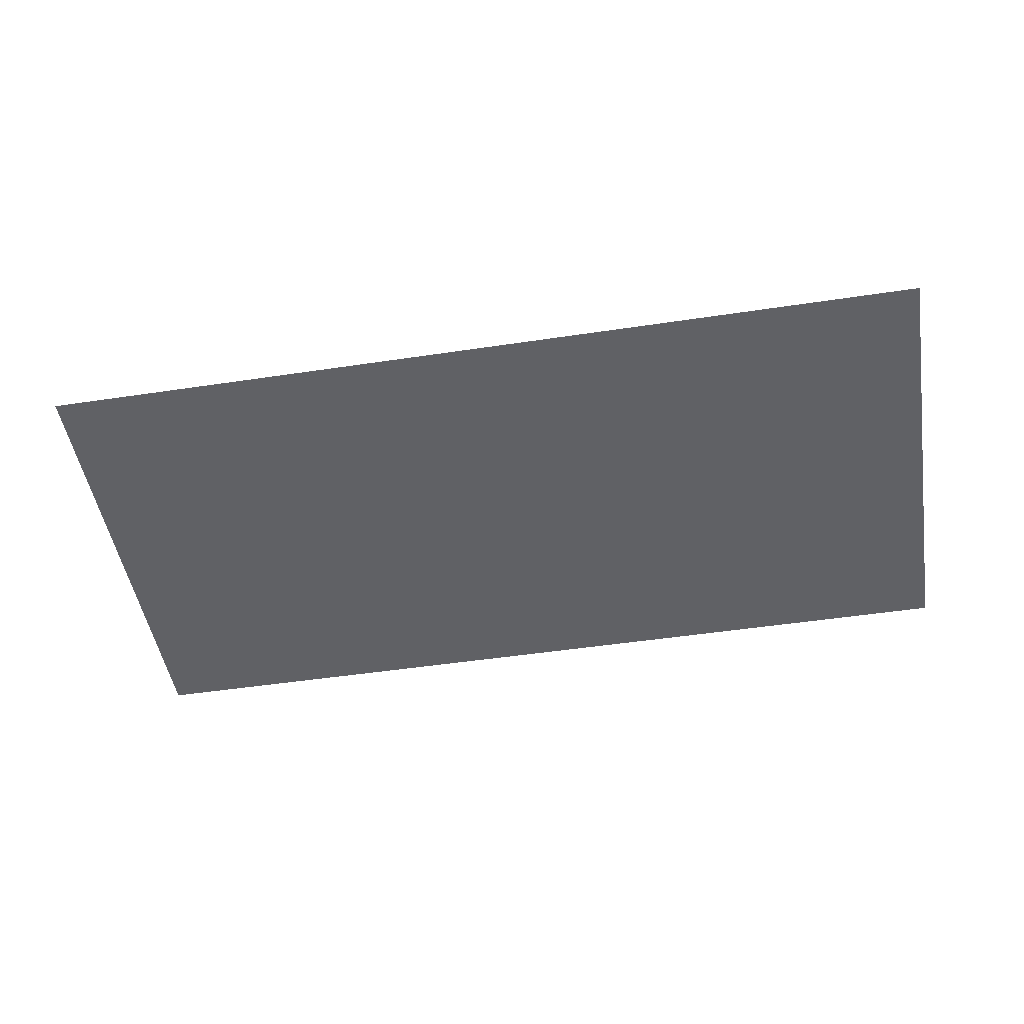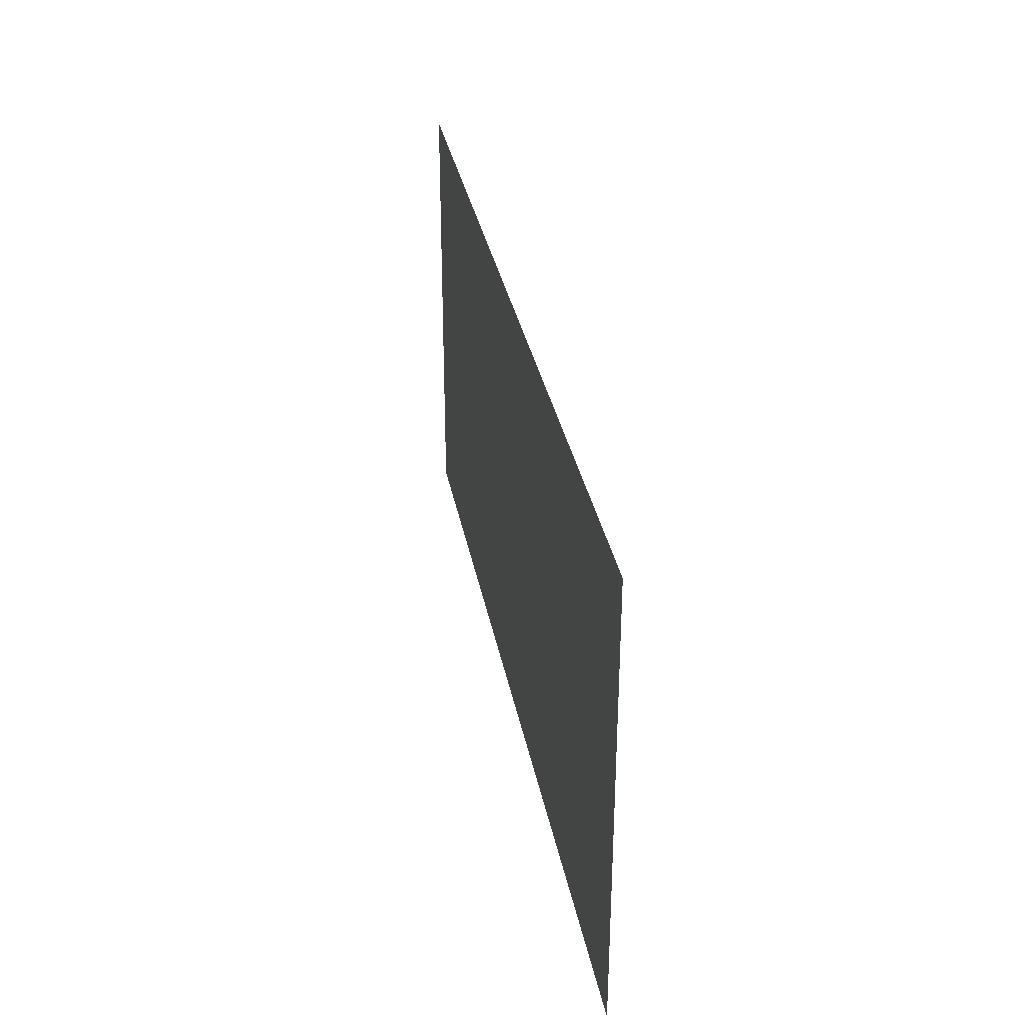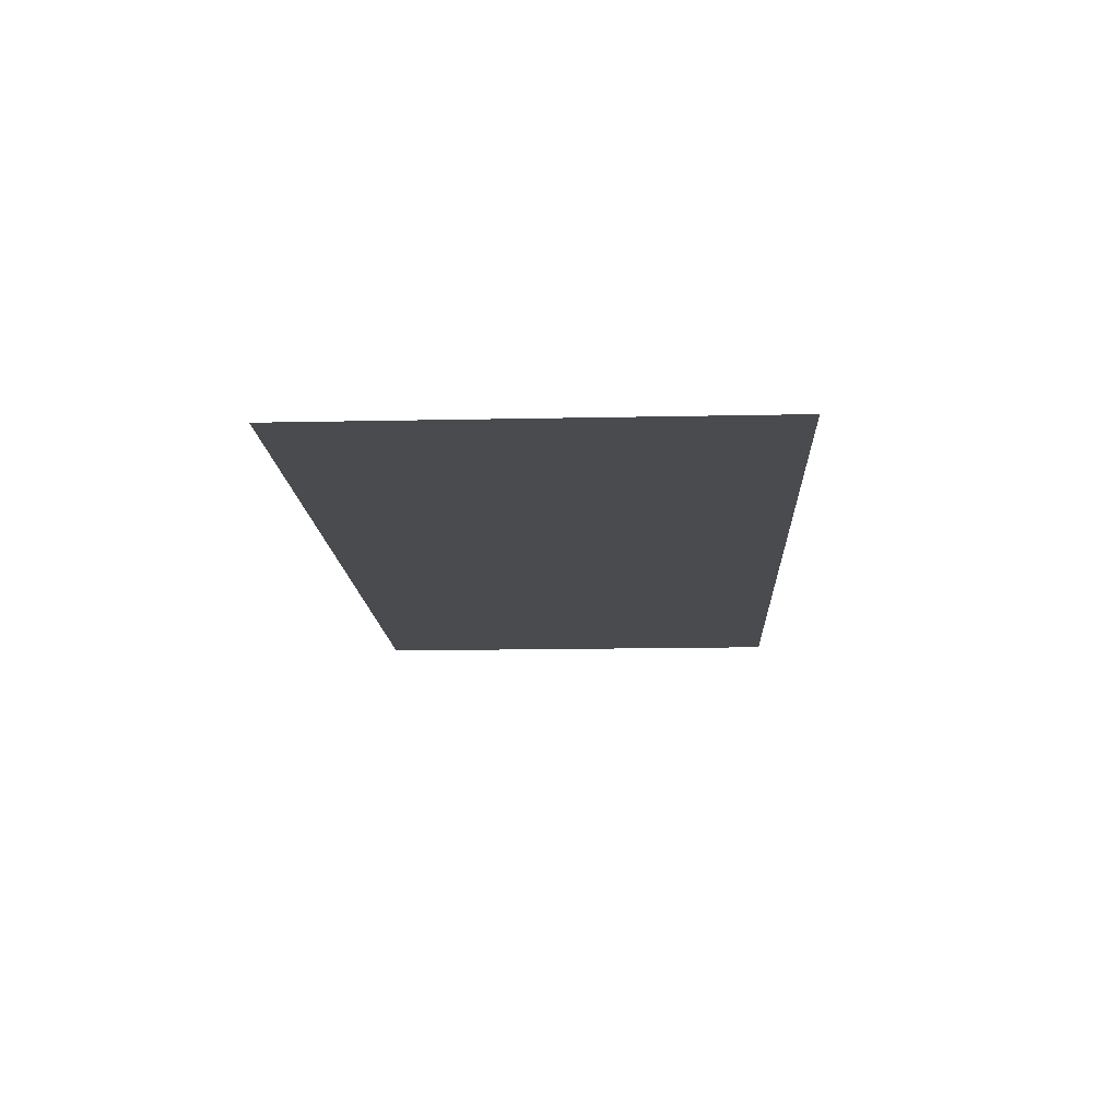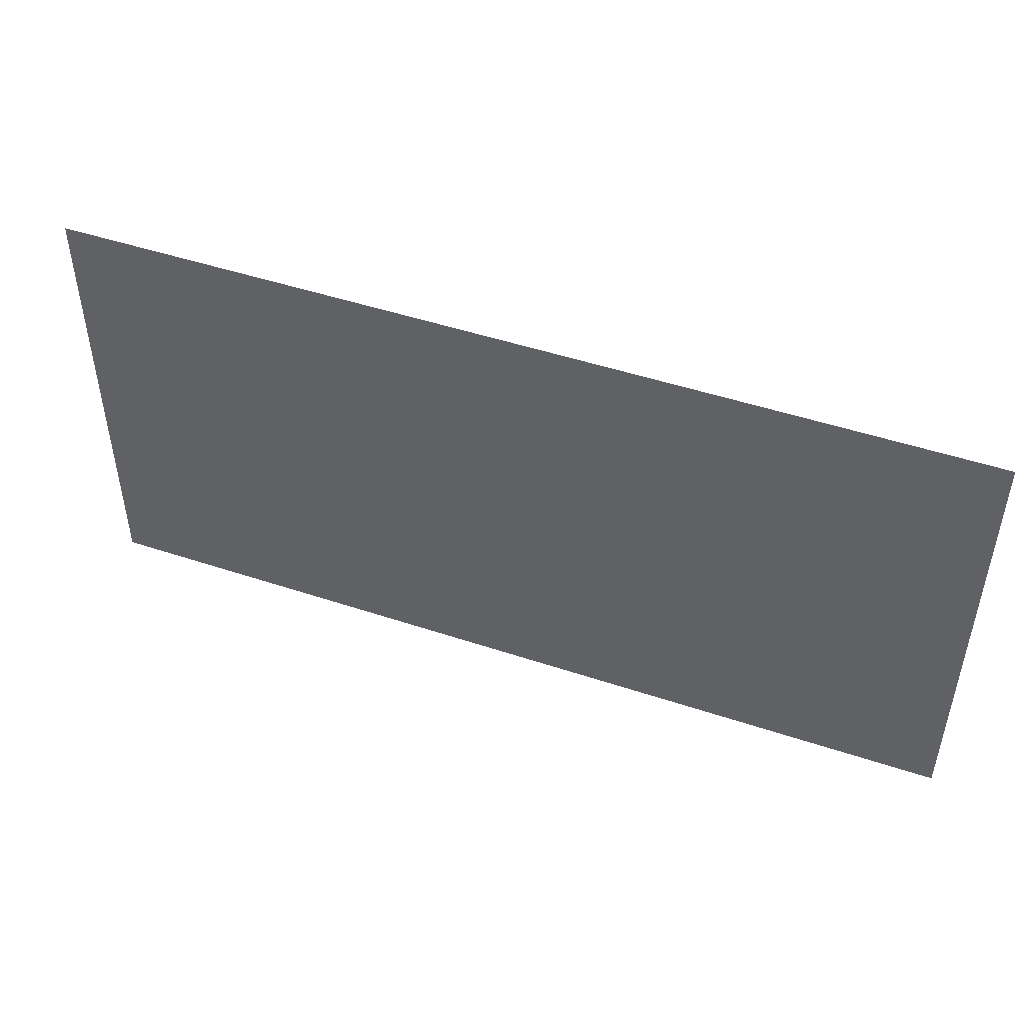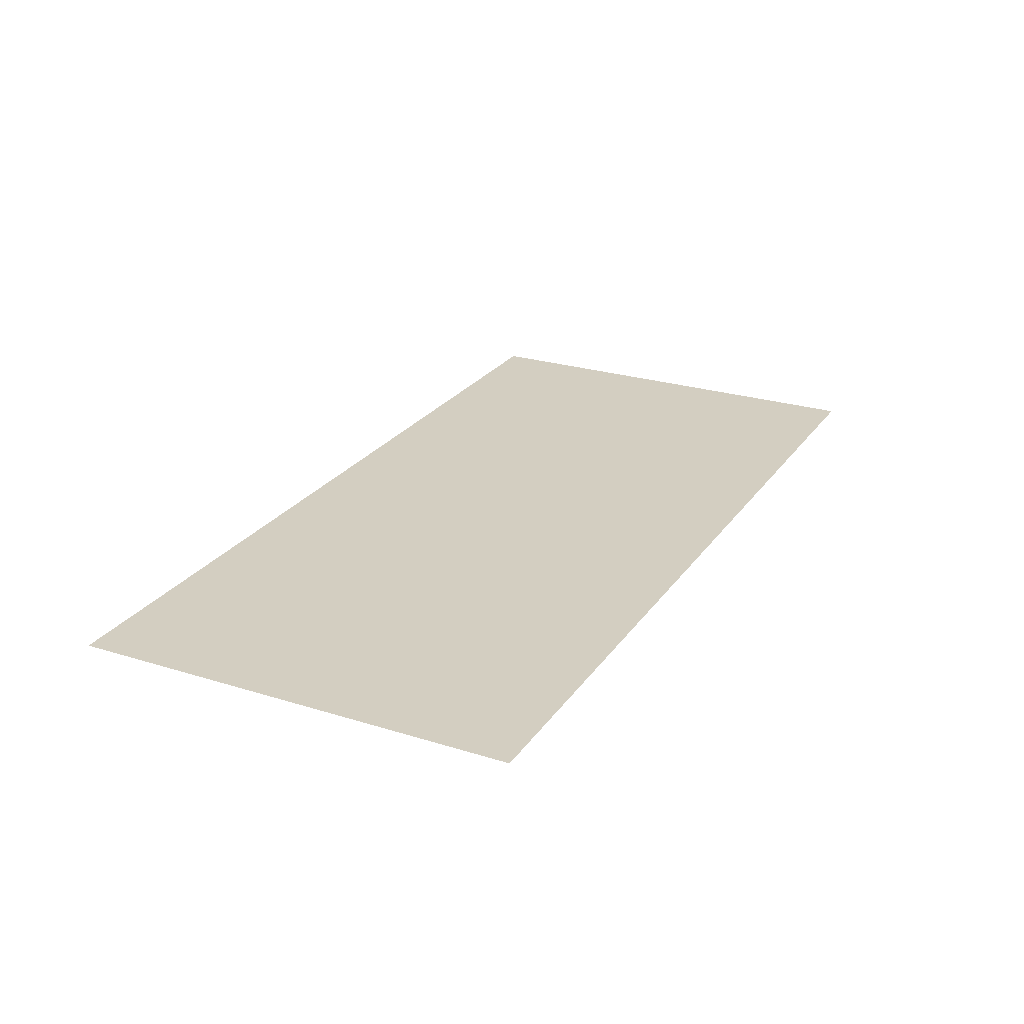
<metadata>
{"format":"obj","ext":"obj","renderer":"f3d","projection":"perspective","resolution":1024,"background":"white","views":[{"elev":-49.0,"azim":9.5,"up":"+Z"},{"elev":32.5,"azim":79.7,"up":"+Y"},{"elev":-14.3,"azim":-87.3,"up":"+Z"},{"elev":48.0,"azim":20.5,"up":"+Y"},{"elev":25.1,"azim":116.8,"up":"+Z"}]}
</metadata>
<code>
o Plane
v  20  10  0
v -20  10  0
v -20 -10  0
v  20 -10  0
f 1 2 3
f 1 3 4
f 1 3 2
f 1 4 3

</code>
